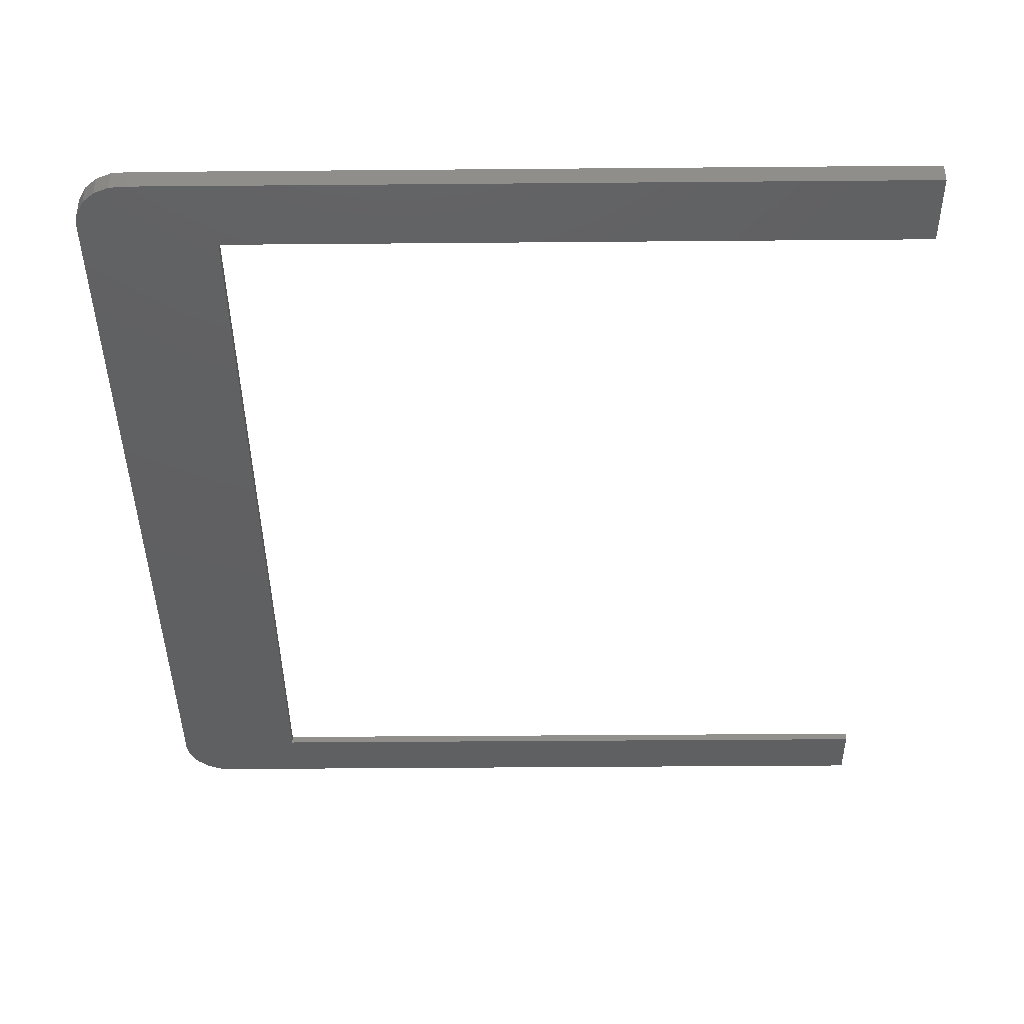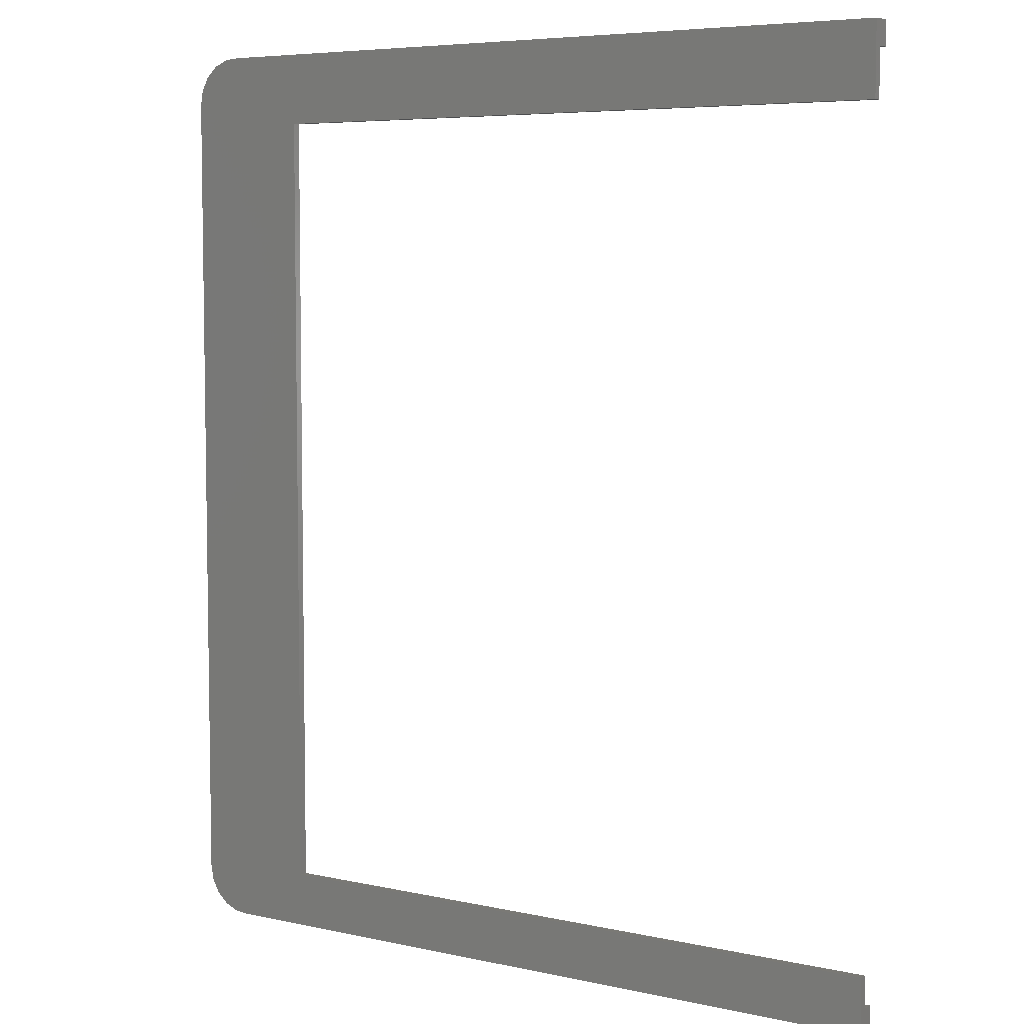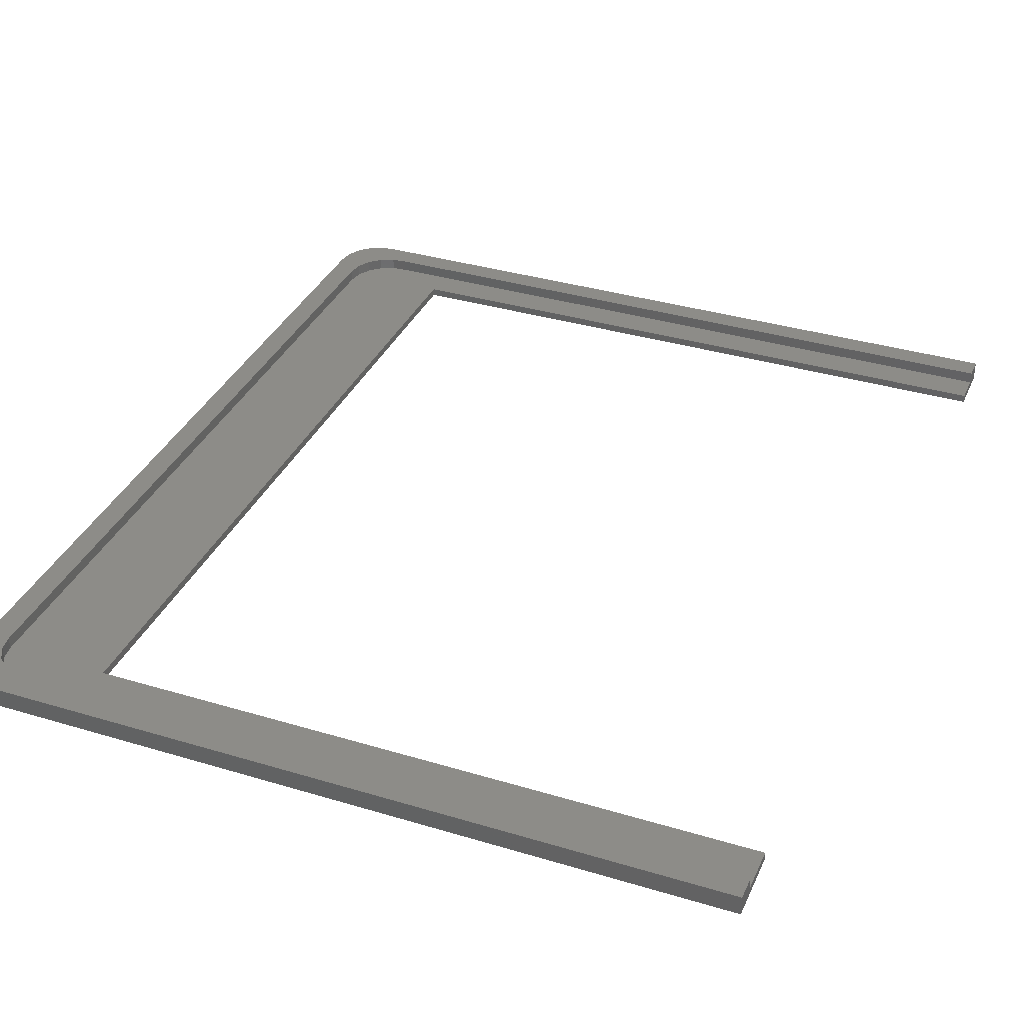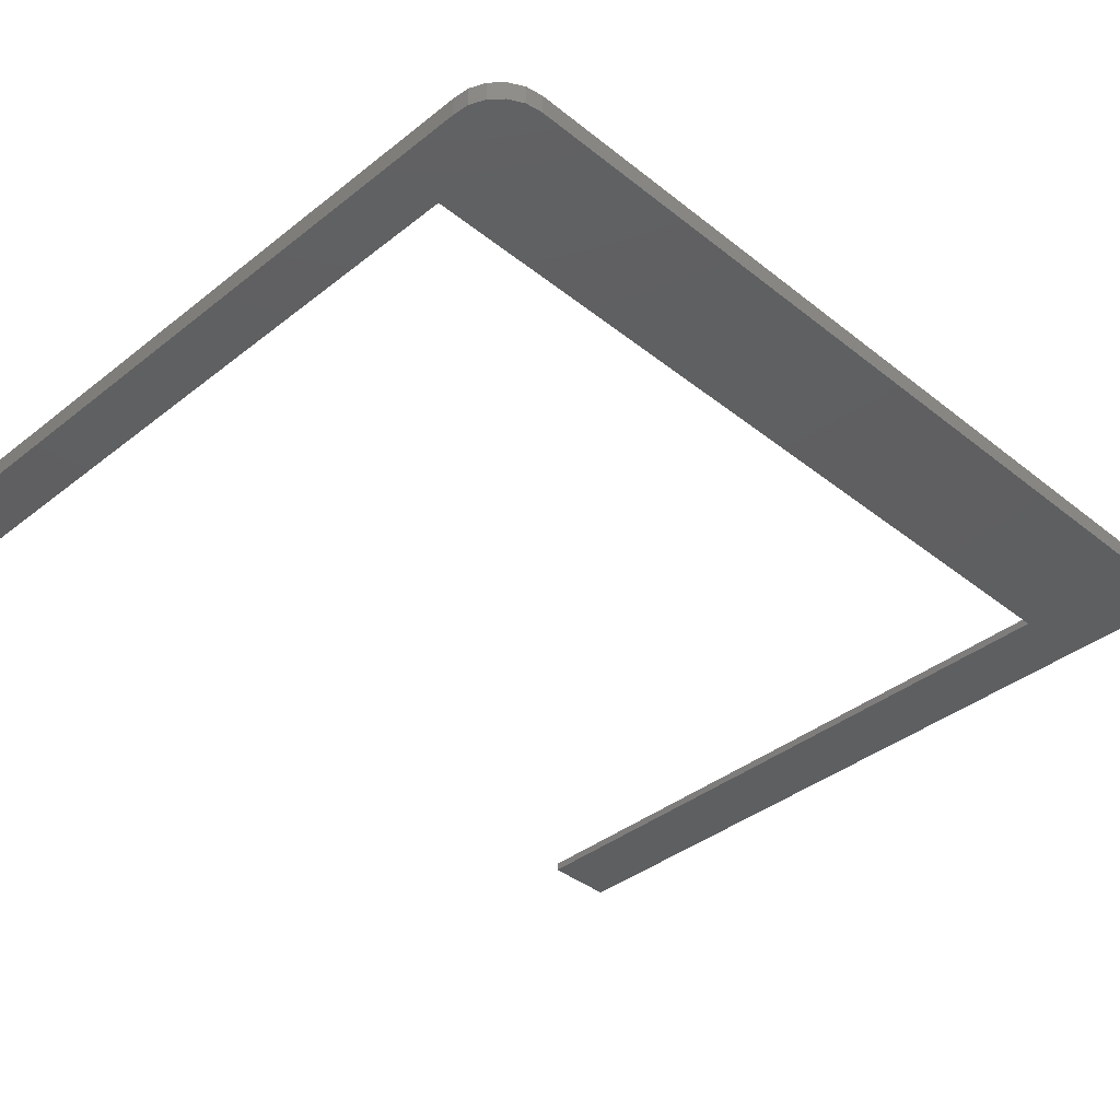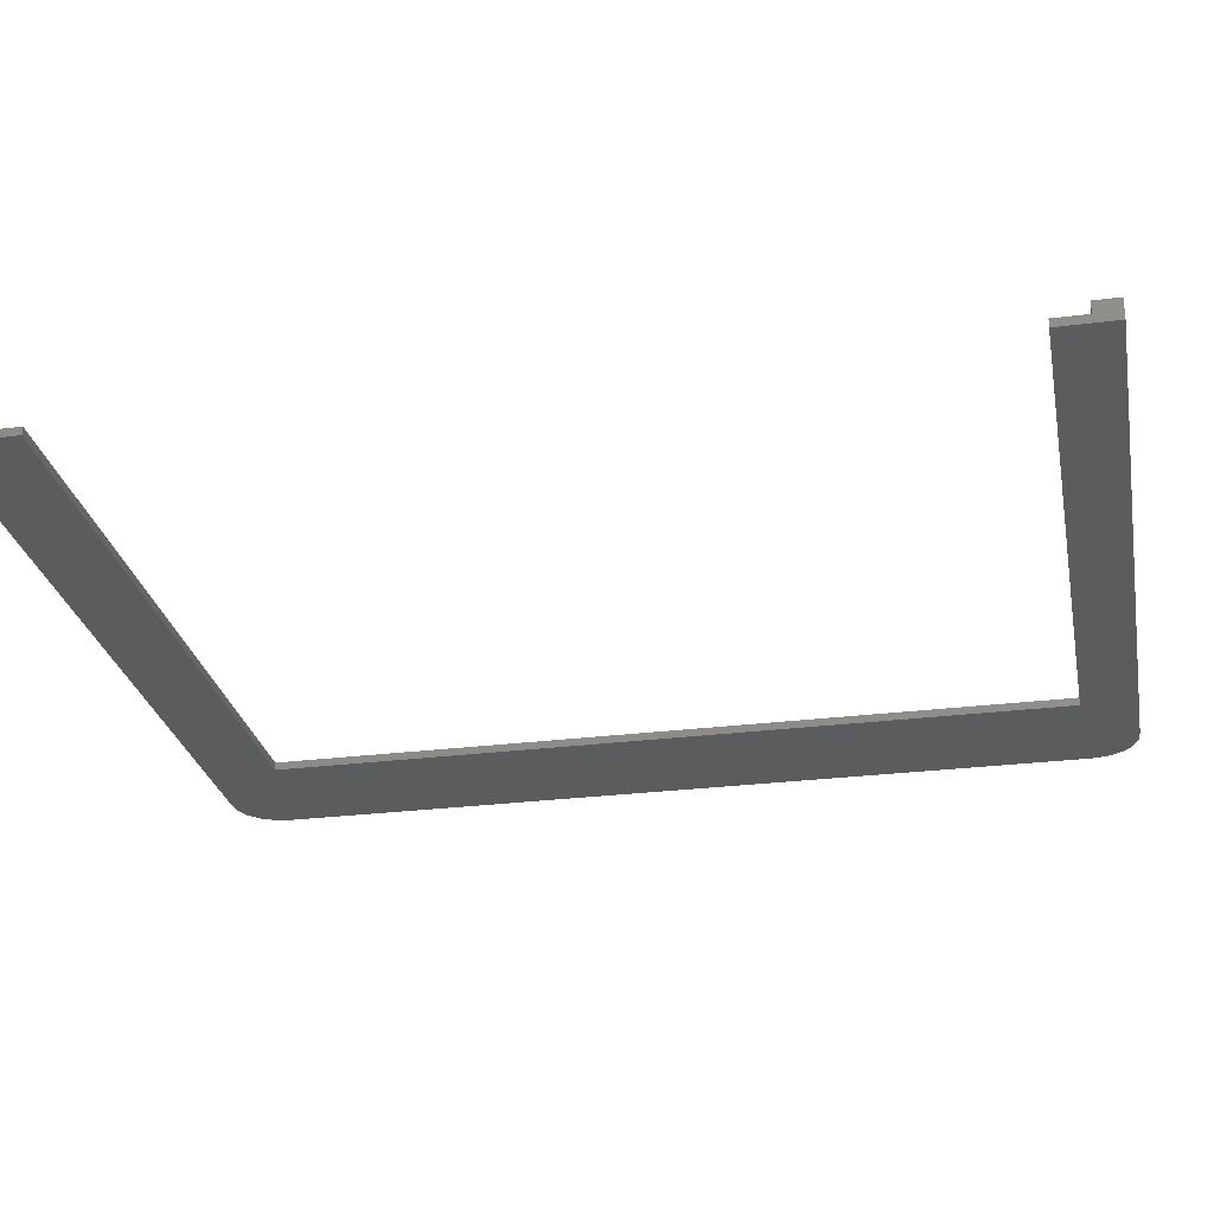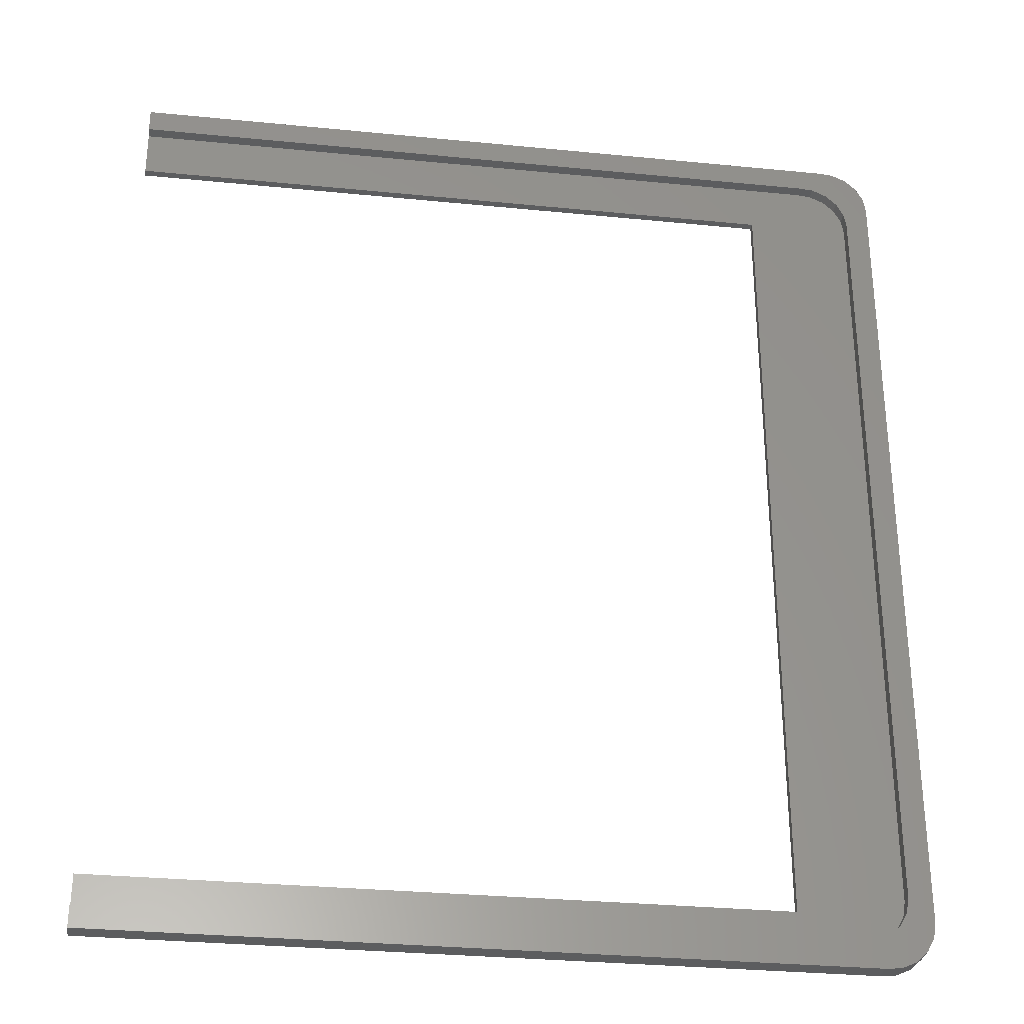
<metadata>
{"format":"stl","ext":"stl","renderer":"f3d","projection":"perspective","resolution":1024,"background":"white","views":[{"elev":-40.8,"azim":-179.4,"up":"+Z"},{"elev":6.0,"azim":-146.1,"up":"+Y"},{"elev":35.4,"azim":-158.2,"up":"+Z"},{"elev":-38.6,"azim":44.9,"up":"+Z"},{"elev":-27.4,"azim":-79.0,"up":"+Z"},{"elev":-30.9,"azim":-8.1,"up":"+Y"}]}
</metadata>
<code>
# stl→obj: 64 verts, 124 faces
v 96.88 -57.47 -1.25
v 98.33 -56.14 1.25
v 96.88 -57.47 1.25
v 98.33 -56.14 -1.25
v 93.1 58.43 -1.25
v 0 58.43 1.25
v 93.1 58.43 1.25
v 0 58.43 -1.25
v 95.07 58.27 -1.25
v 95.07 58.27 1.25
v 0 -58.43 -1.25
v 93.1 -58.43 1.25
v 0 -58.43 1.25
v 93.1 -58.43 -1.25
v 96.27 51.4 1.25
v 99.6 52.45 1.25
v 99.27 54.4 1.25
v 96.6 49.45 1.25
v 99.6 -52.45 1.25
v 95.33 53.14 1.25
v 98.33 56.14 1.25
v 96.6 -49.45 1.25
v 96.88 57.47 1.25
v 96.27 -51.4 1.25
v 99.27 -54.4 1.25
v 93.88 54.47 1.25
v 92.07 55.27 1.25
v 90.1 55.43 1.25
v 0 55.43 1.25
v 95.33 -53.14 1.25
v 93.88 -54.47 1.25
v 95.07 -58.27 1.25
v 92.07 -55.27 1.25
v 90.1 -55.43 1.25
v 0 -55.43 1.25
v 95.07 -58.27 -1.25
v 99.6 52.45 -1.25
v 99.6 -52.45 -1.25
v 96.88 57.47 -1.25
v 99.27 -54.4 -1.25
v 98.33 56.14 -1.25
v 99.27 54.4 -1.25
v 83.5 49.45 -1.25
v 83.5 -51.45 -1.25
v 0 -51.45 -1.25
v 0 49.45 -1.25
v 90.1 55.43 -0.24
v 92.07 55.27 -0.24
v 93.88 54.47 -0.24
v 90.1 -55.43 -0.24
v 0 -55.43 -0.24
v 95.33 -53.14 -0.24
v 93.88 -54.47 -0.24
v 92.07 -55.27 -0.24
v 0 55.43 -0.24
v 96.6 -49.45 -0.24
v 96.6 49.45 -0.24
v 96.27 51.4 -0.24
v 83.5 49.45 -0.24
v 95.33 53.14 -0.24
v 83.5 -51.45 -0.24
v 96.27 -51.4 -0.24
v 0 49.45 -0.24
v 0 -51.45 -0.24
f 1 2 3
f 2 1 4
f 5 6 7
f 6 5 8
f 9 7 10
f 7 9 5
f 11 12 13
f 12 11 14
f 15 16 17
f 16 18 19
f 20 17 21
f 22 19 18
f 20 21 23
f 24 19 22
f 19 24 25
f 16 15 18
f 17 20 15
f 26 23 10
f 23 26 20
f 7 26 10
f 7 27 26
f 7 28 27
f 6 28 7
f 28 6 29
f 30 25 24
f 25 30 2
f 2 30 3
f 31 3 30
f 3 31 32
f 31 12 32
f 33 12 31
f 34 12 33
f 13 34 35
f 34 13 12
f 14 32 12
f 32 14 36
f 36 3 32
f 3 36 1
f 19 37 16
f 37 19 38
f 39 10 23
f 10 39 9
f 25 38 19
f 38 25 40
f 17 41 21
f 41 17 42
f 16 42 17
f 42 16 37
f 41 23 21
f 23 41 39
f 14 38 40
f 38 43 37
f 14 40 4
f 5 37 43
f 14 4 1
f 37 5 42
f 14 1 36
f 42 5 41
f 38 14 44
f 41 5 39
f 38 44 43
f 11 44 14
f 44 11 45
f 39 5 9
f 8 43 46
f 43 8 5
f 2 40 25
f 40 2 4
f 47 27 28
f 27 47 48
f 48 26 27
f 26 48 49
f 50 35 34
f 35 50 51
f 52 31 30
f 31 52 53
f 54 34 33
f 34 54 50
f 53 33 31
f 33 53 54
f 55 28 29
f 28 55 47
f 56 18 57
f 18 56 22
f 47 57 58
f 57 59 56
f 47 58 60
f 61 56 59
f 47 60 49
f 50 56 61
f 47 49 48
f 56 50 62
f 57 47 59
f 62 50 52
f 52 50 53
f 55 59 47
f 59 55 63
f 53 50 54
f 51 61 64
f 61 51 50
f 49 20 26
f 20 49 60
f 62 22 56
f 22 62 24
f 58 20 60
f 20 58 15
f 57 15 58
f 15 57 18
f 52 24 62
f 24 52 30
f 44 59 43
f 59 44 61
f 46 59 63
f 59 46 43
f 44 64 61
f 64 44 45
f 8 55 6
f 46 55 8
f 55 46 63
f 6 55 29
f 45 51 64
f 11 51 45
f 13 51 11
f 51 13 35

</code>
